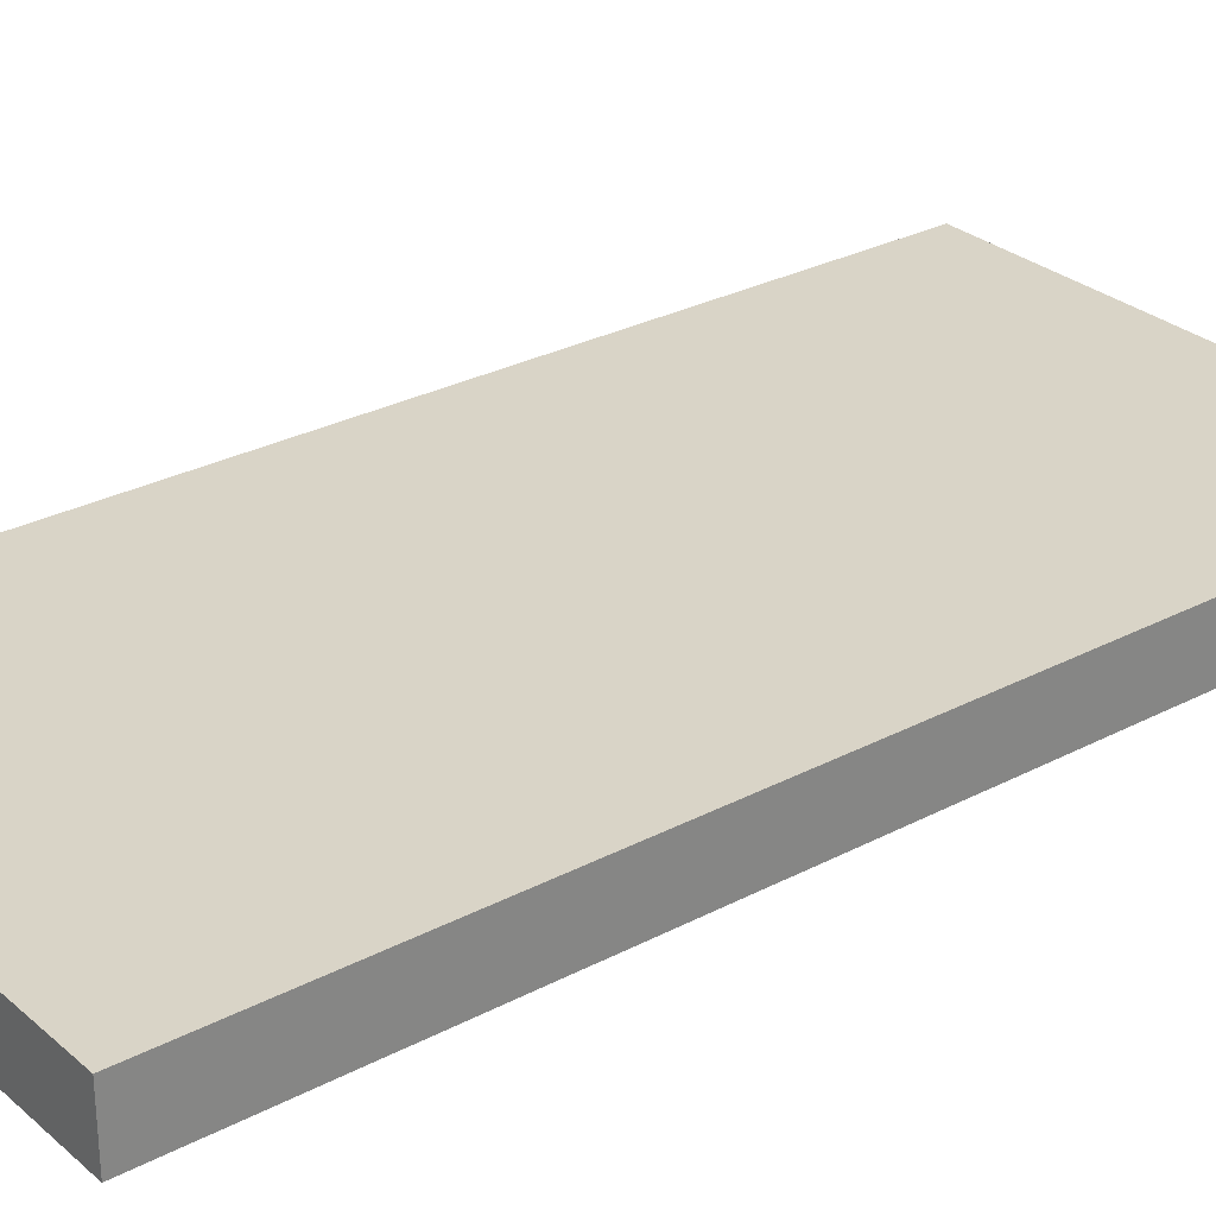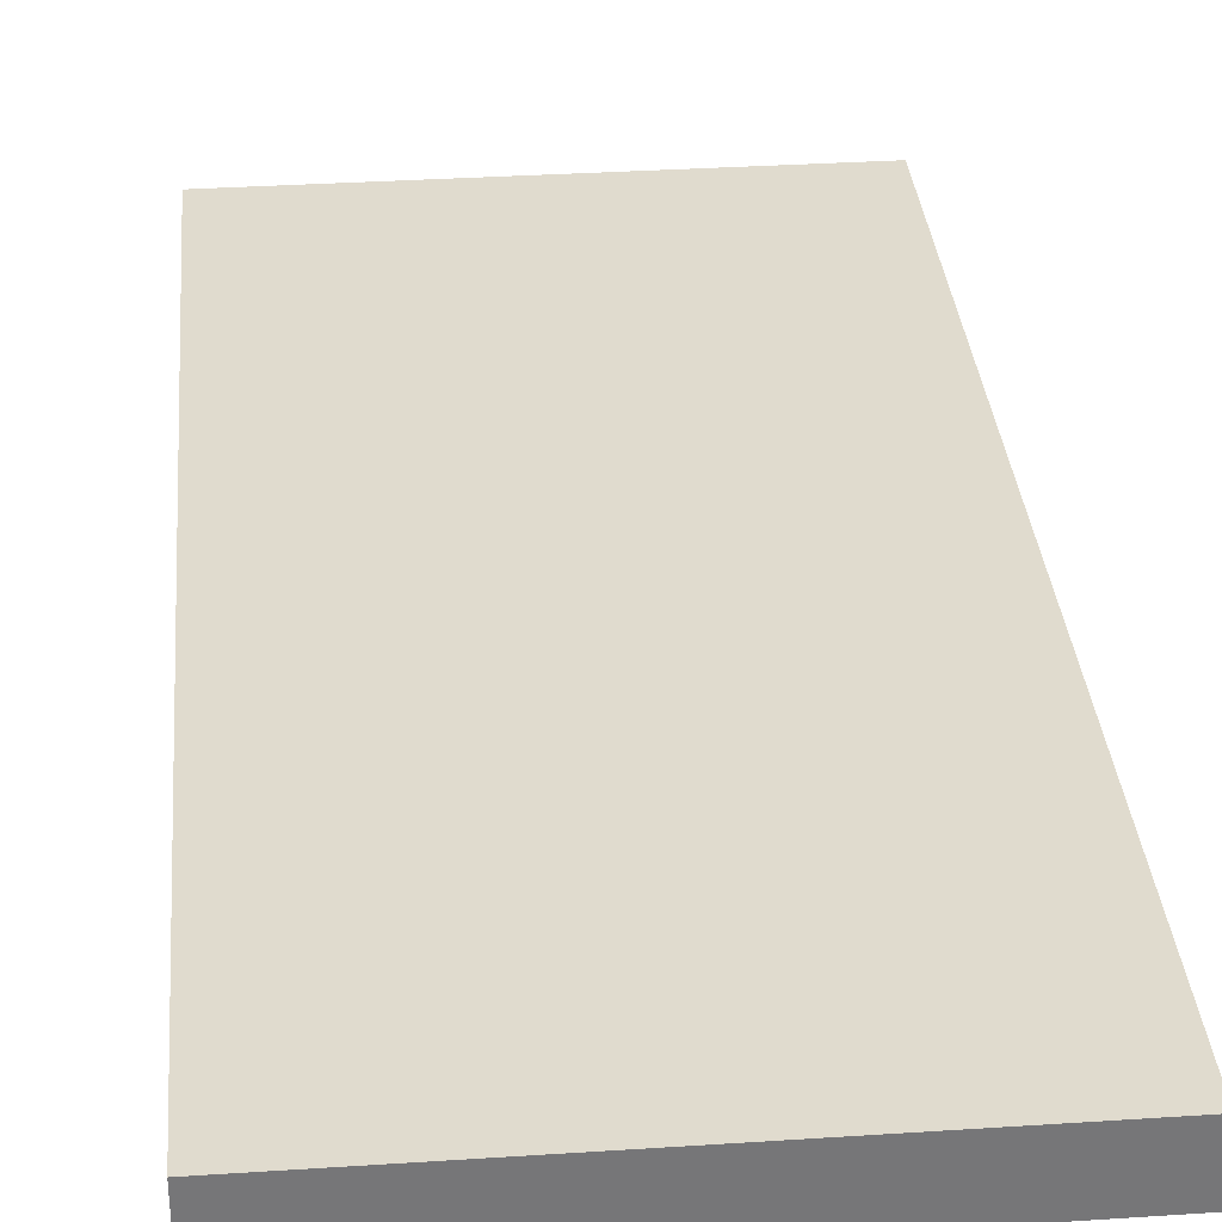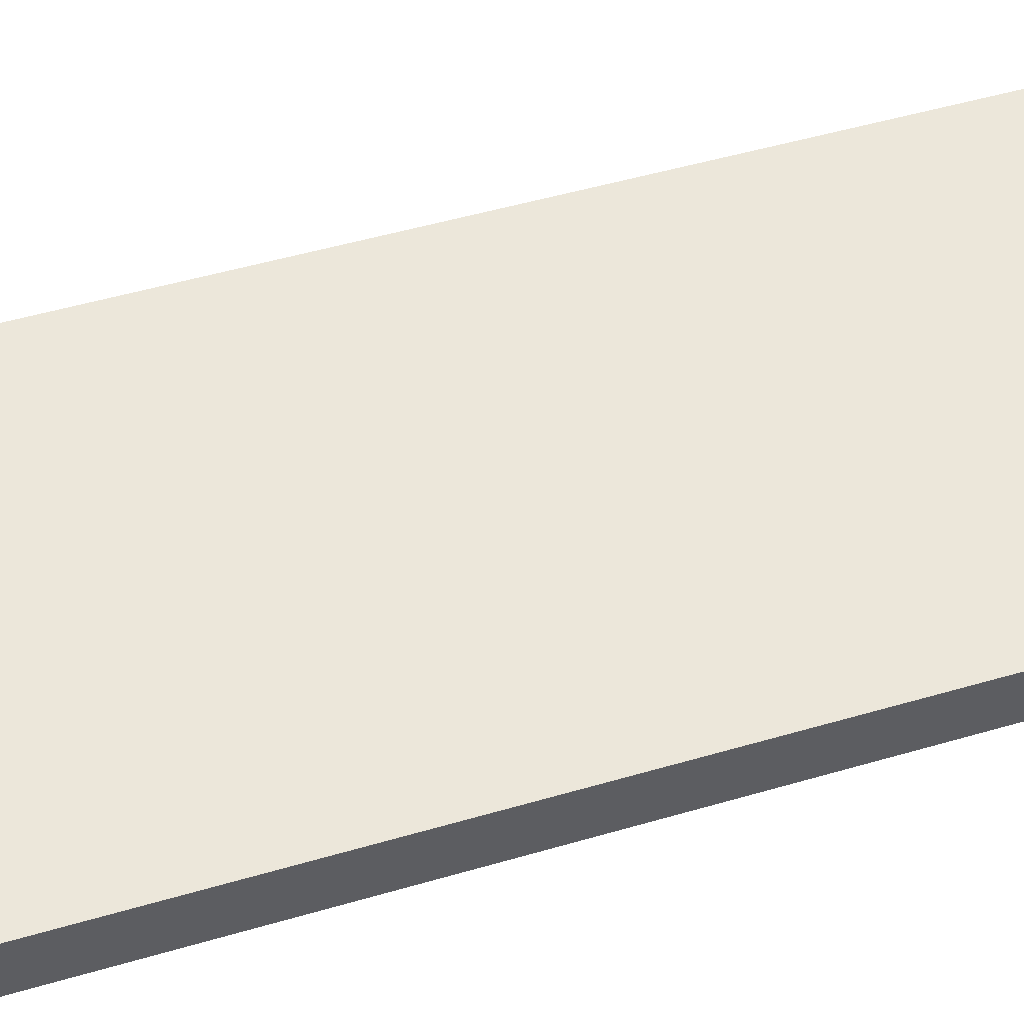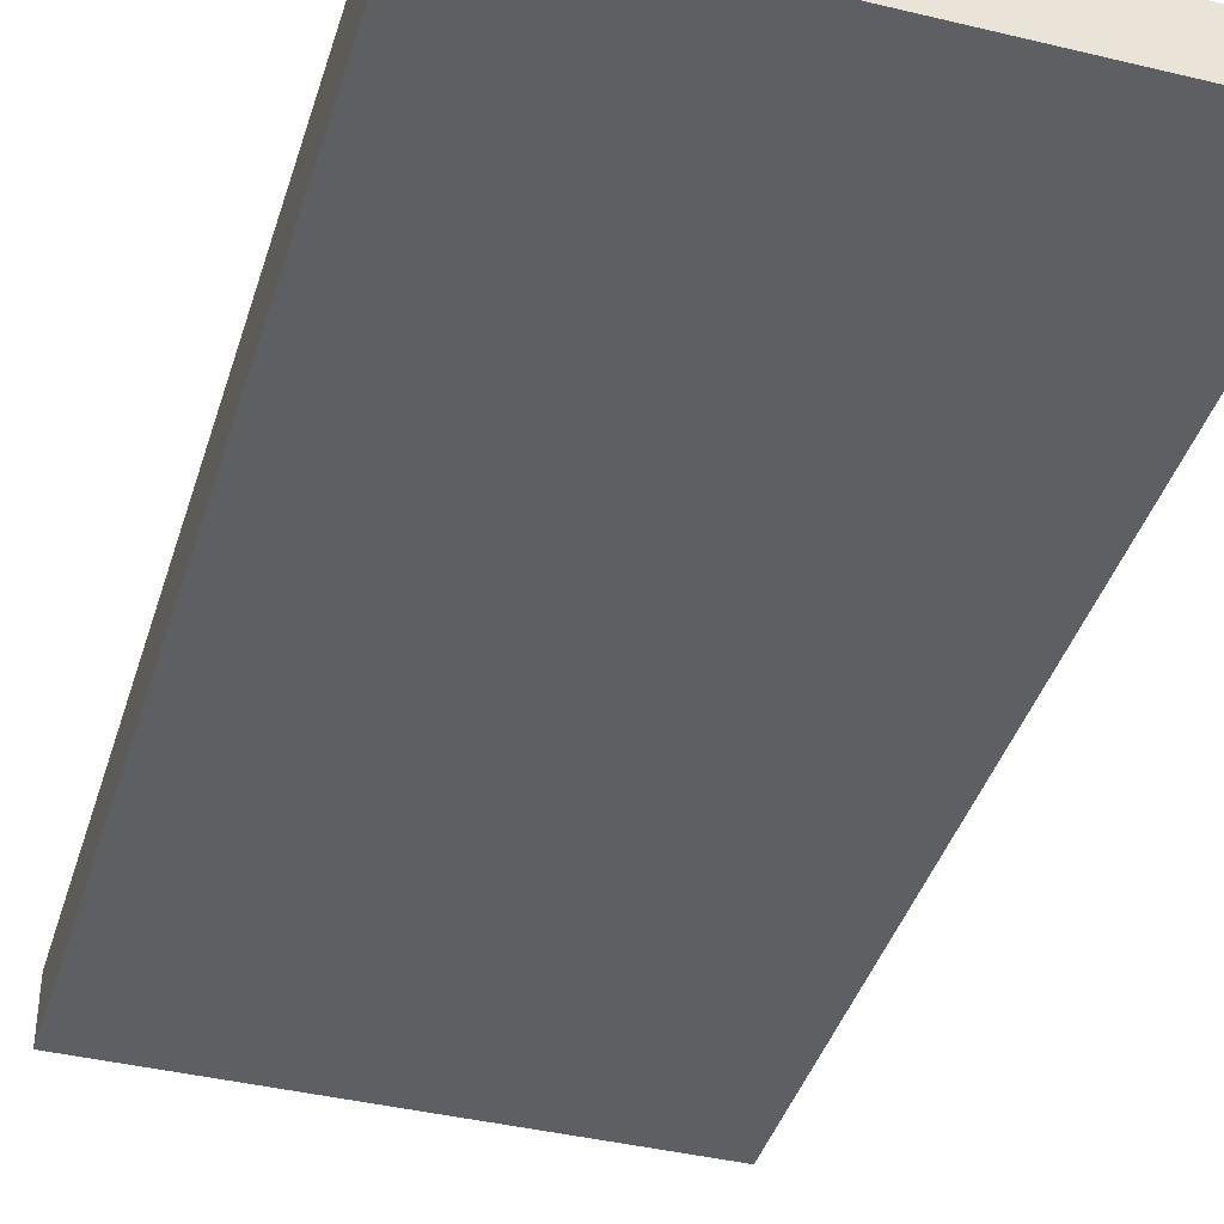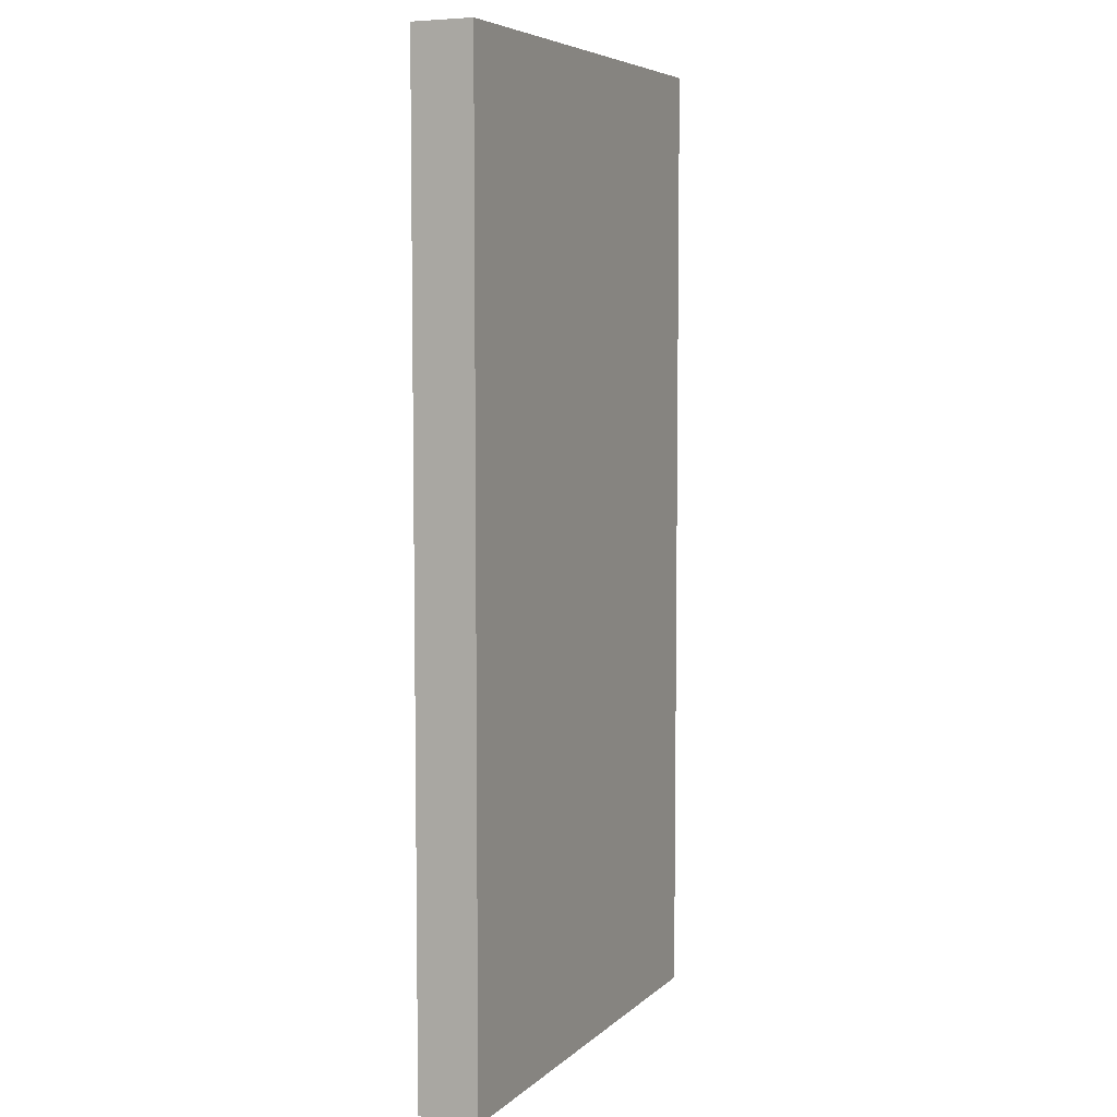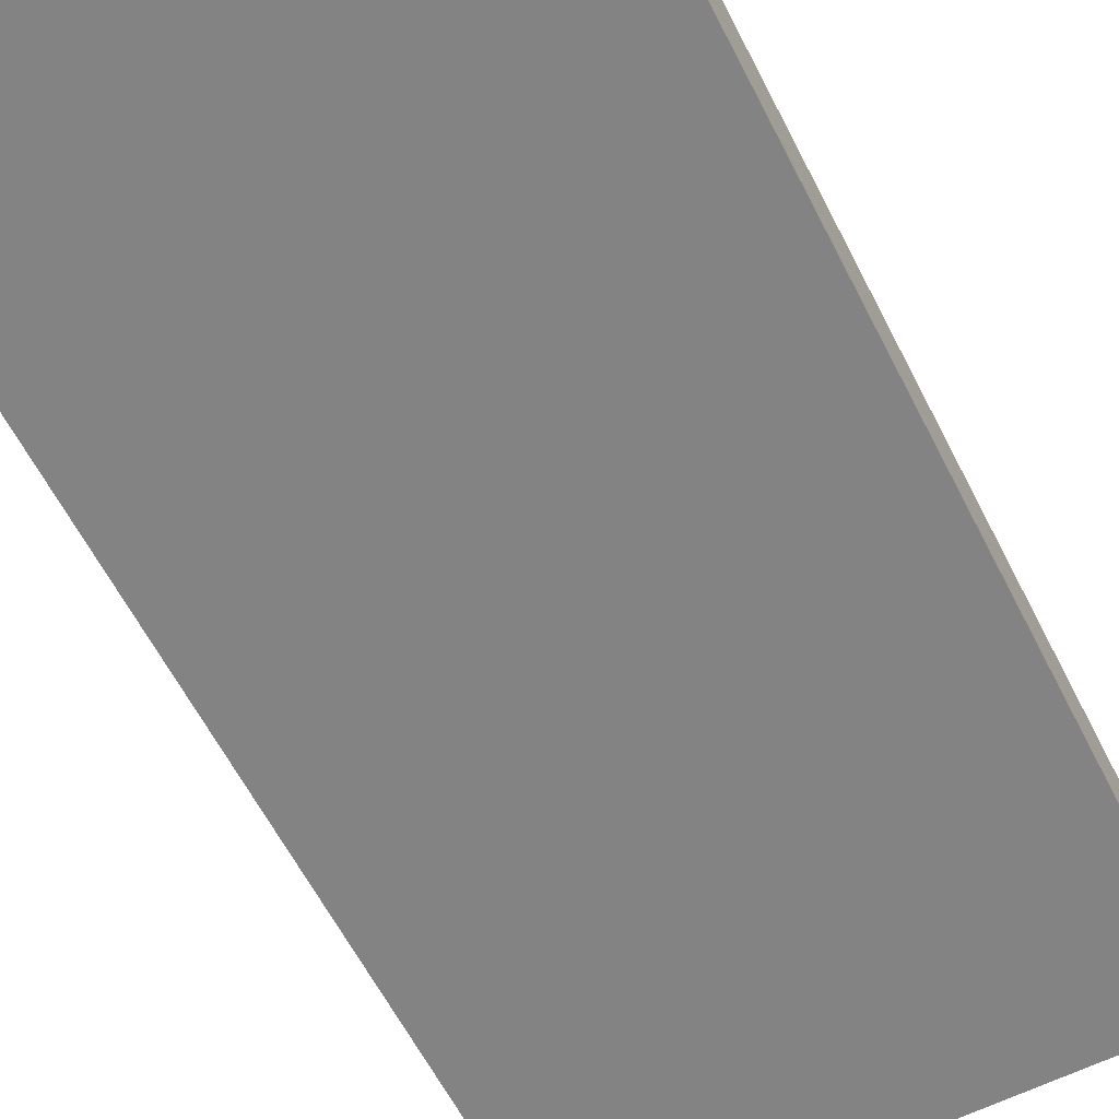
<metadata>
{"format":"obj","ext":"obj","renderer":"f3d","projection":"perspective","resolution":1024,"background":"white","views":[{"elev":28.6,"azim":51.7,"up":"+Y"},{"elev":33.5,"azim":-5.1,"up":"+Y"},{"elev":52.2,"azim":72.6,"up":"+Y"},{"elev":-40.4,"azim":163.5,"up":"+Y"},{"elev":6.1,"azim":-65.8,"up":"+Z"},{"elev":-61.2,"azim":27.0,"up":"+Y"}]}
</metadata>
<code>
v 512 -88 -232
v 576 -96 -232
v 512 -96 -232
v 576 -88 -232
v 512 -96 -104
v 576 -88 -104
v 512 -88 -104
v 576 -96 -104
f 1 2 3
f 1 4 2
f 5 6 7
f 5 8 6
f 6 2 4
f 6 8 2
f 5 1 3
f 5 7 1
f 8 3 2
f 8 5 3
f 7 4 1
f 7 6 4

</code>
